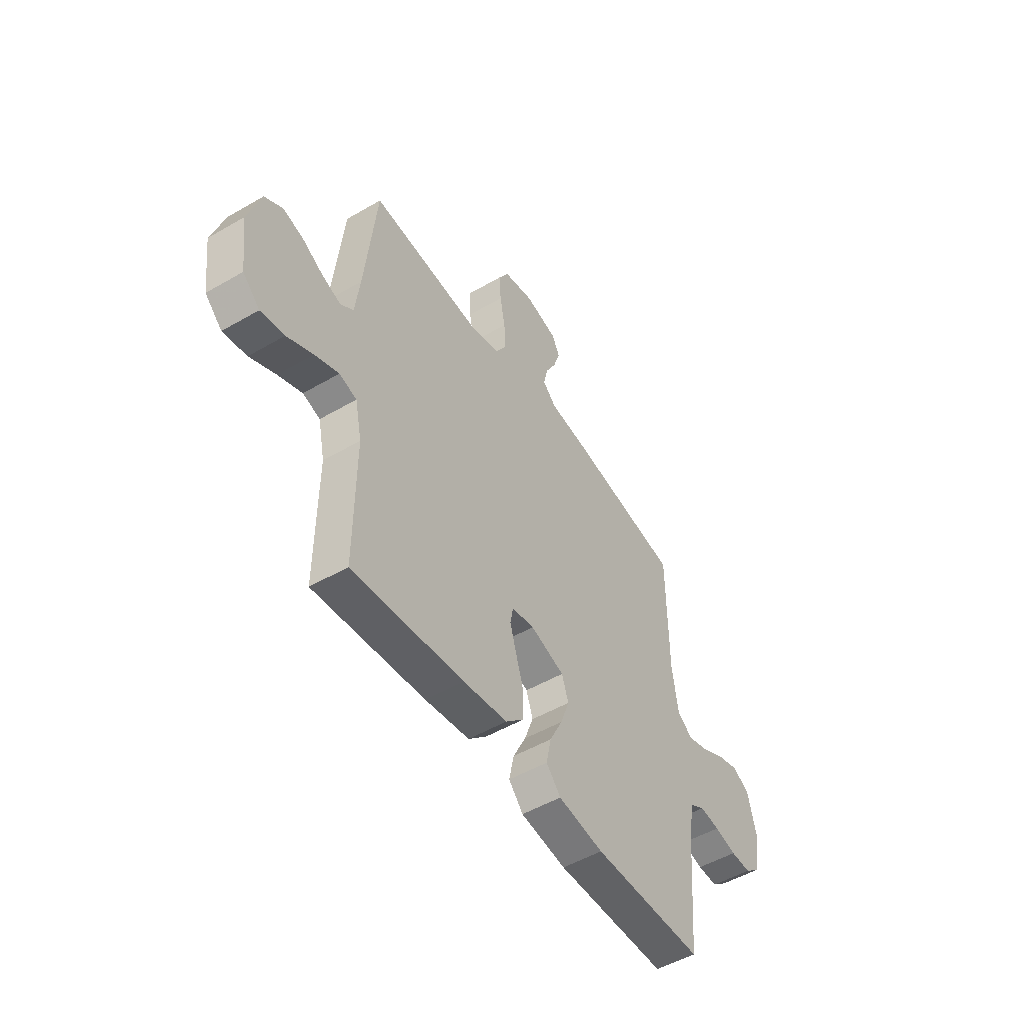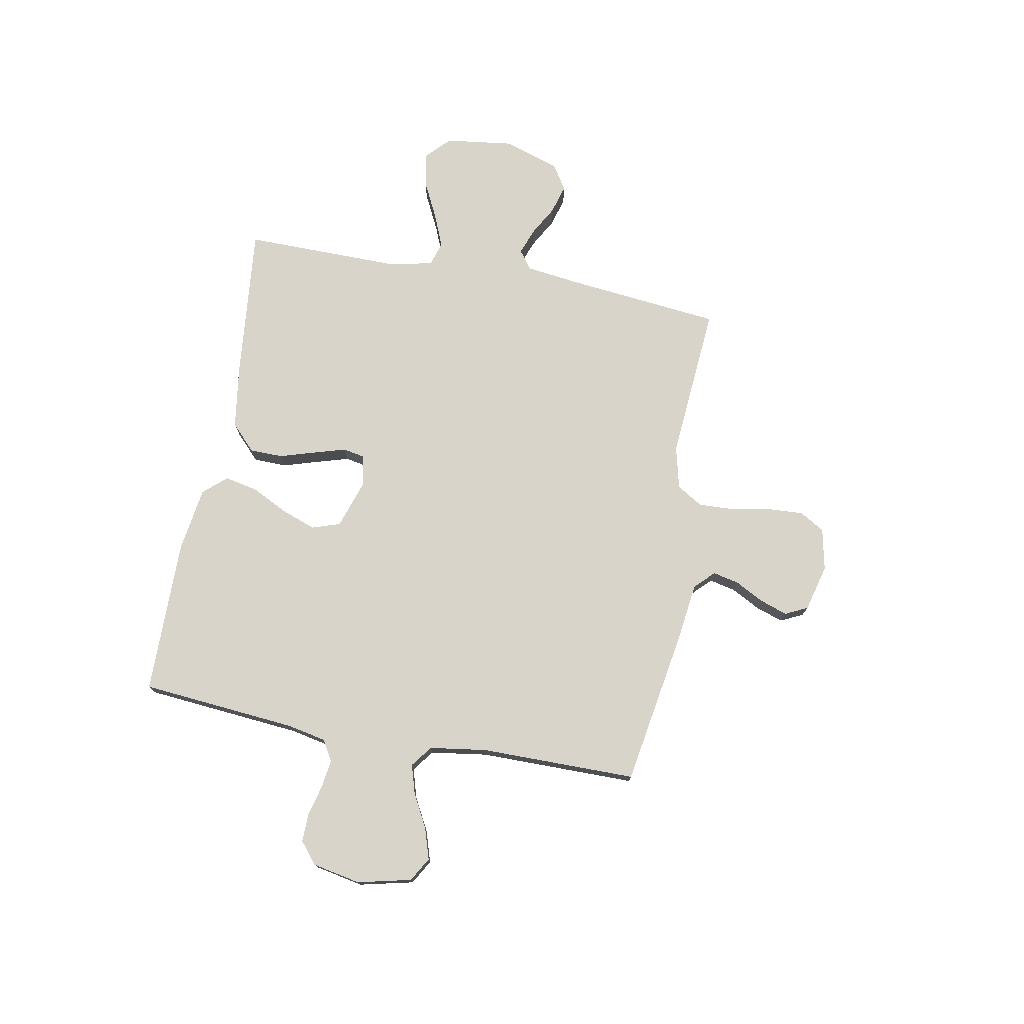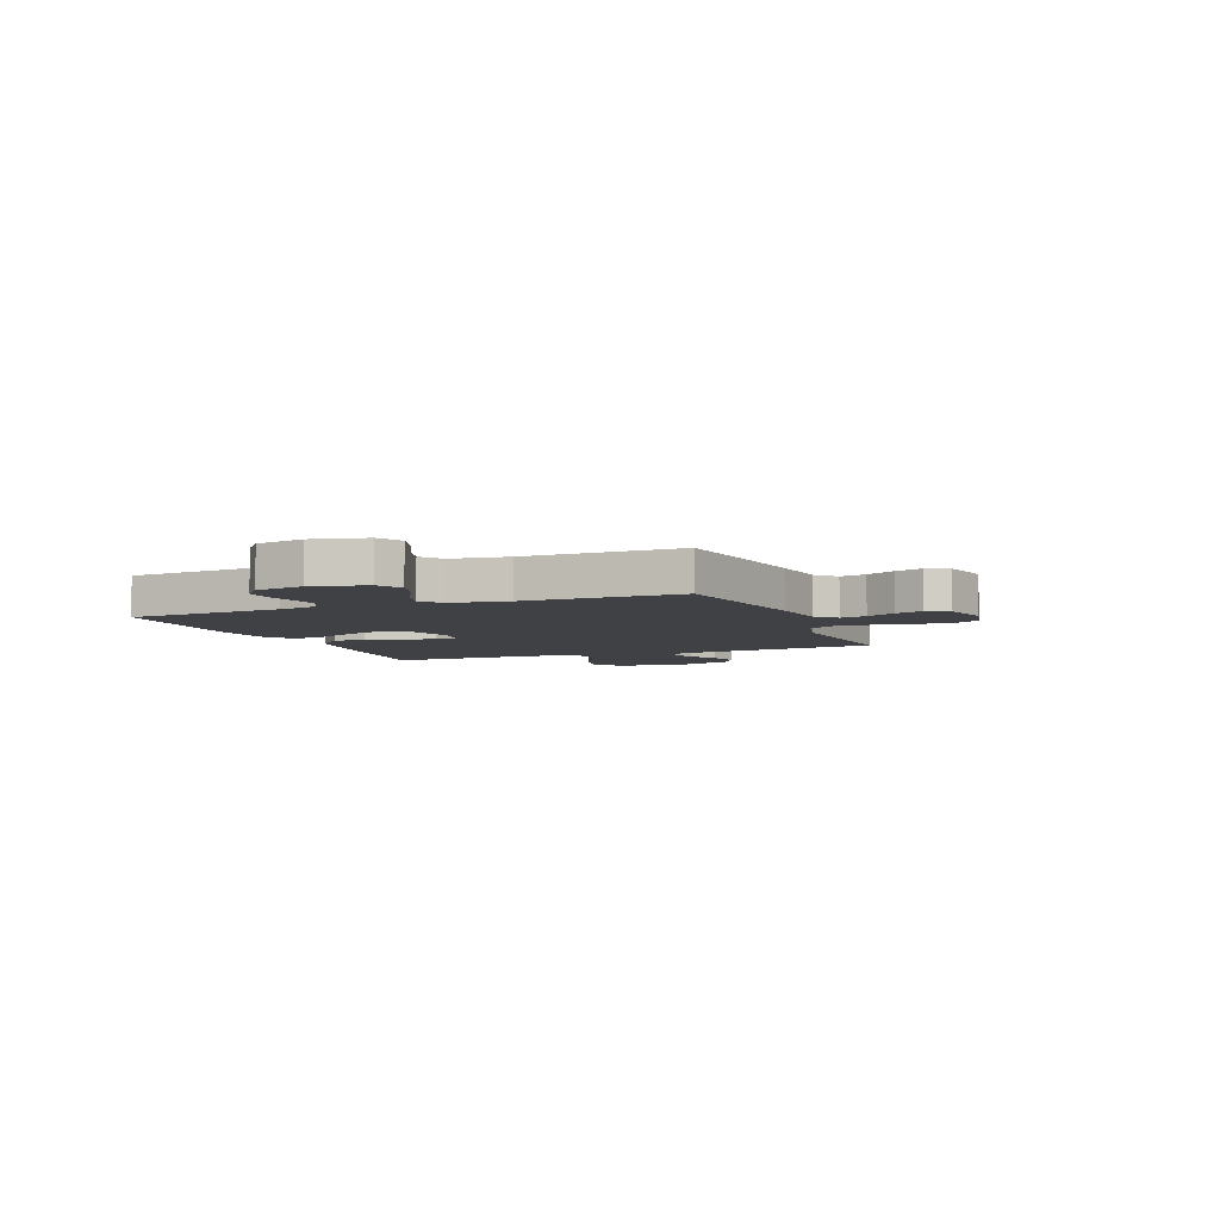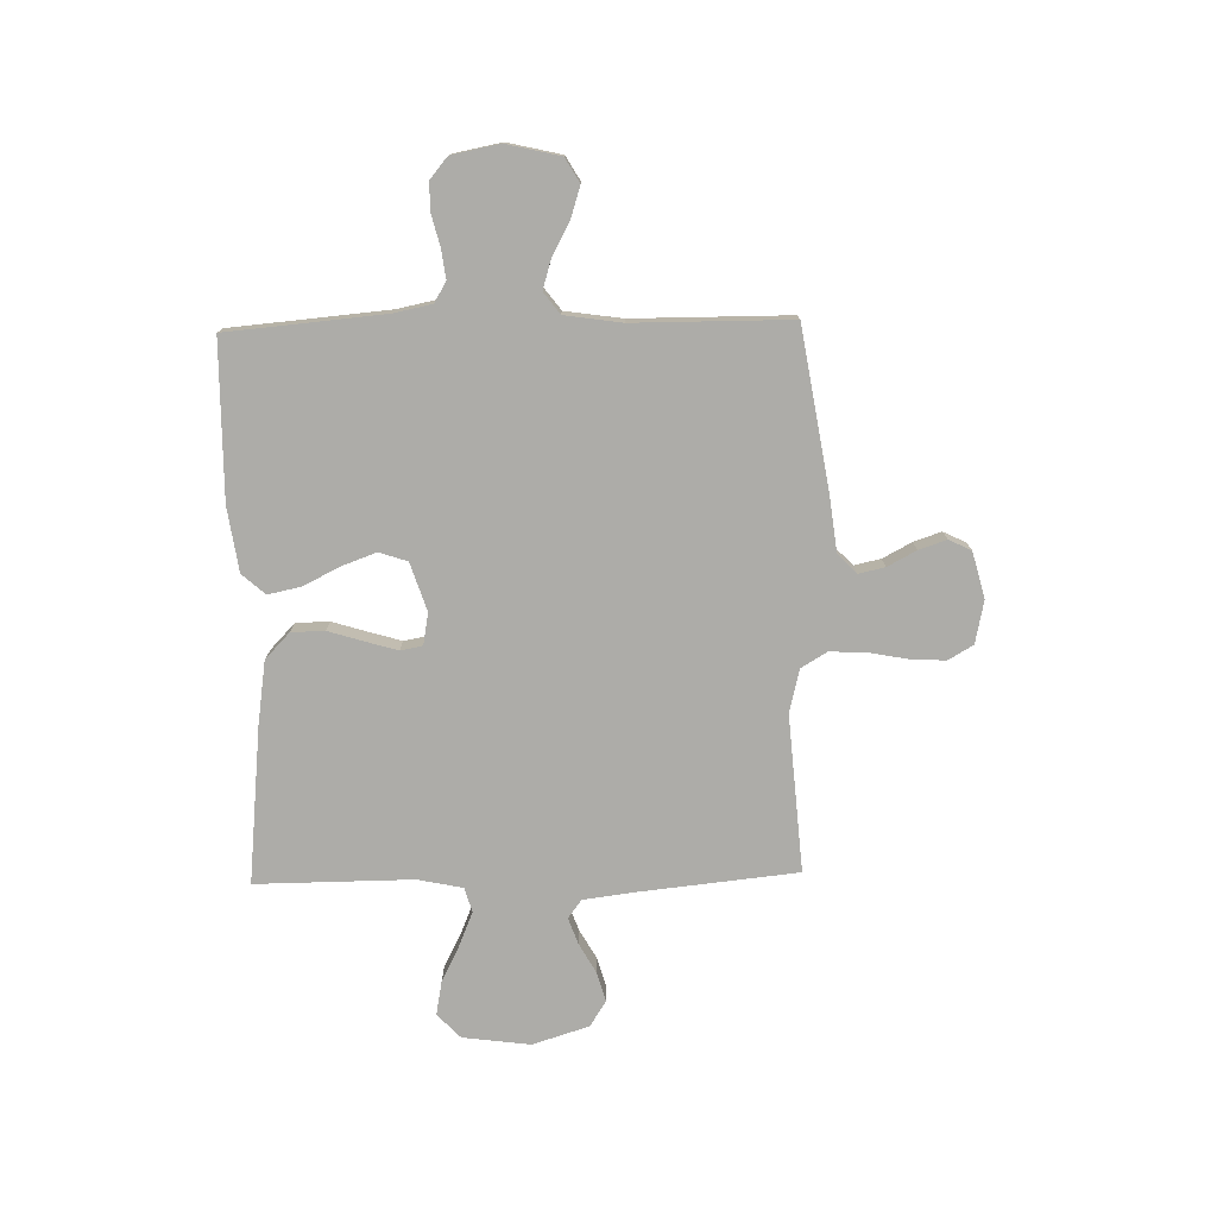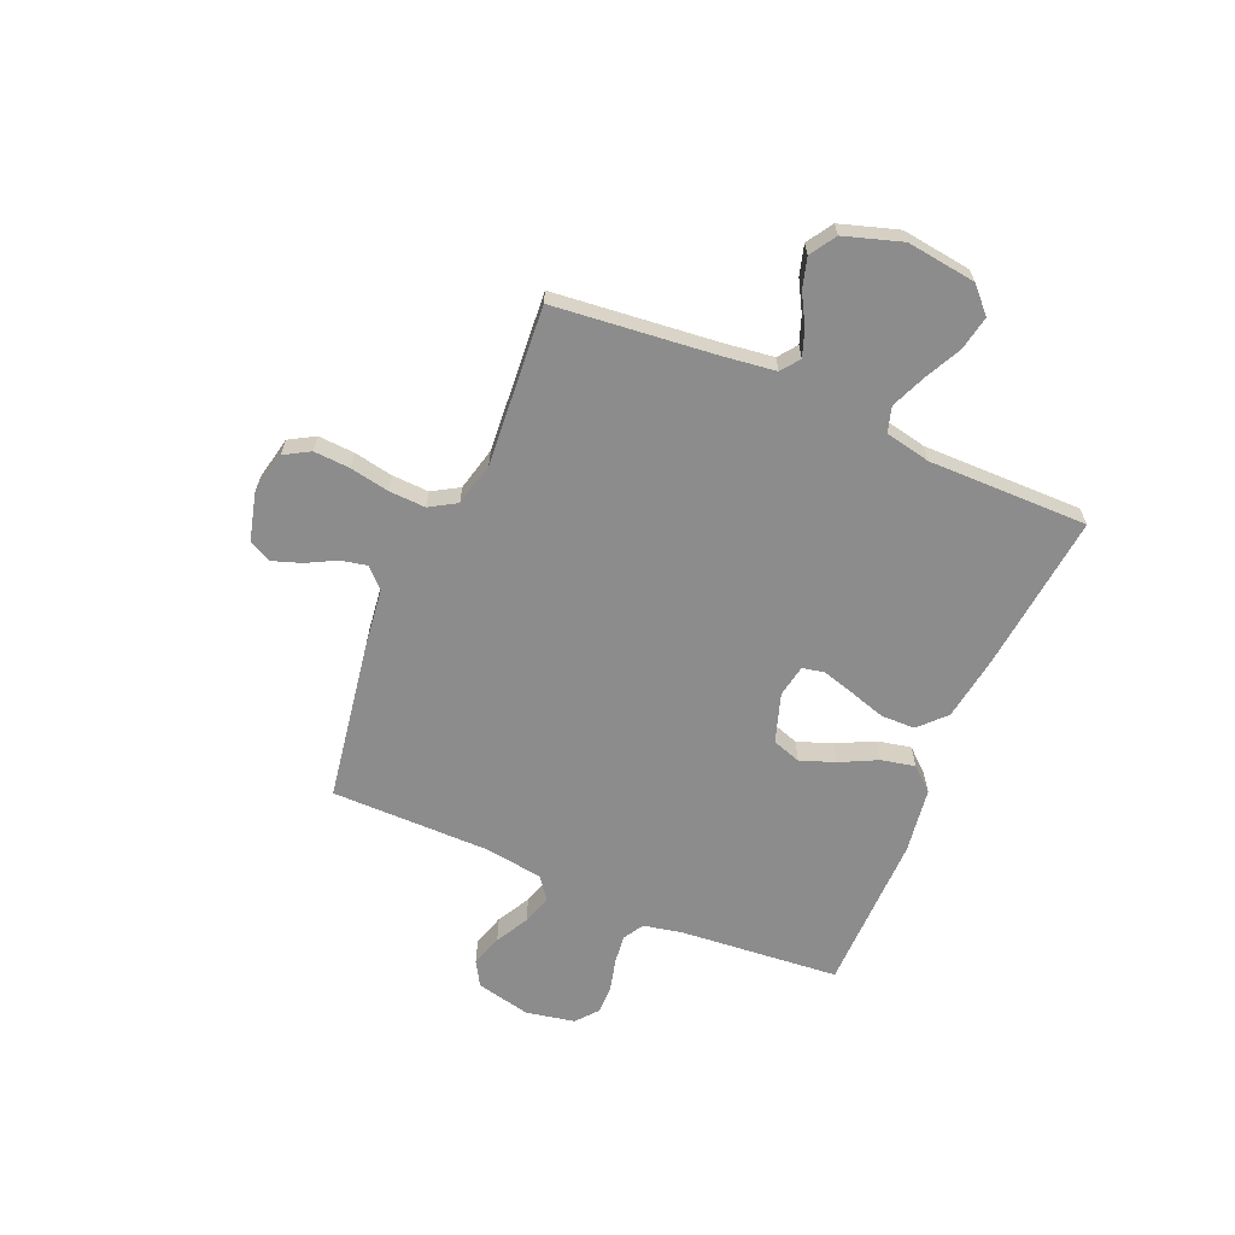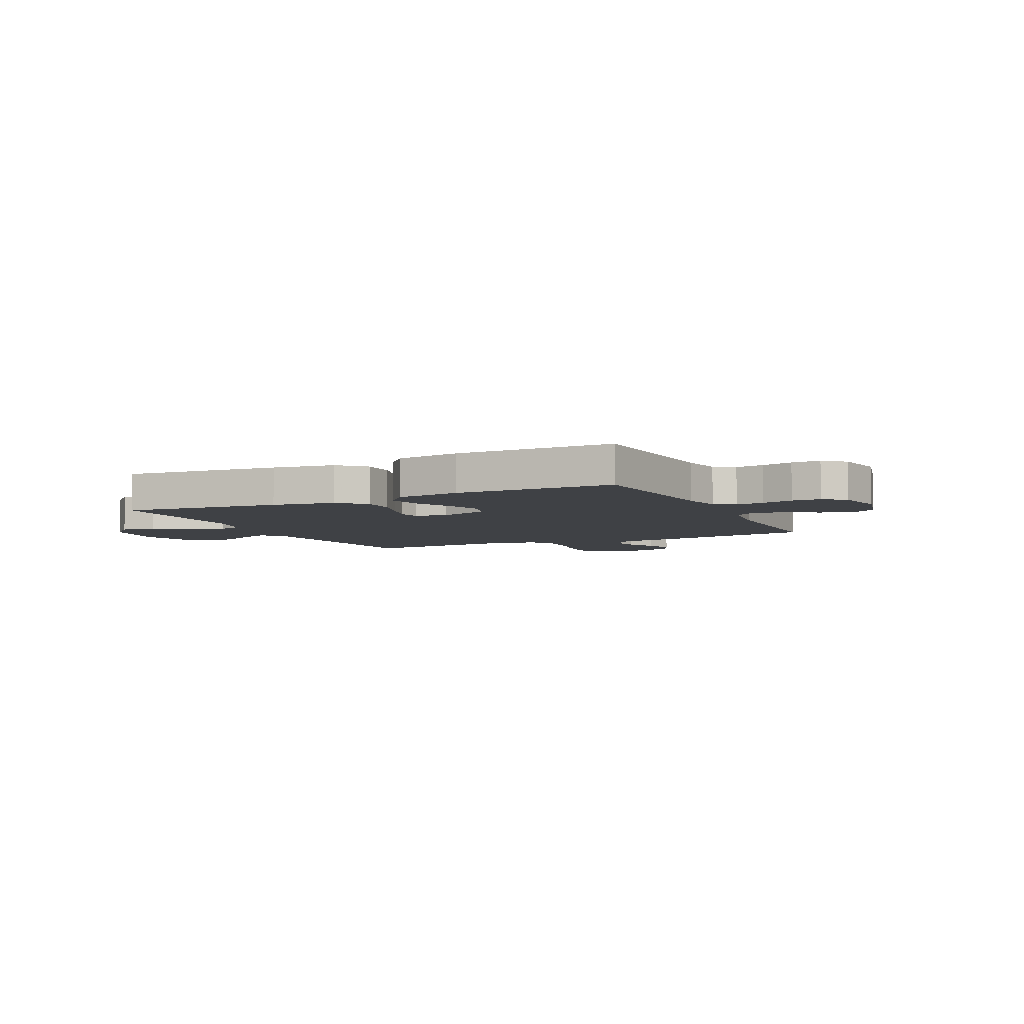
<metadata>
{"format":"obj","ext":"obj","renderer":"f3d","projection":"perspective","resolution":1024,"background":"white","views":[{"elev":-51.0,"azim":122.4,"up":"+Z"},{"elev":75.2,"azim":-79.4,"up":"+Y"},{"elev":-5.7,"azim":-68.3,"up":"+Y"},{"elev":-76.6,"azim":-88.7,"up":"+Y"},{"elev":-64.2,"azim":66.9,"up":"+Y"},{"elev":-5.7,"azim":-154.4,"up":"+Y"}]}
</metadata>
<code>
v 0.5 0.07 -0.5
v 0.2 0.07 -0.469
v 0.08 0.07 -0.451
v 0.031 0.07 -0.404
v 0.03 0.07 -0.34
v 0.051 0.07 -0.272
v 0.069 0.07 -0.211
v 0.061 0.07 -0.169
v 0 0.07 -0.158
v -0.092 0.07 -0.188
v -0.11 0.07 -0.242
v -0.086 0.07 -0.308
v -0.051 0.07 -0.378
v -0.038 0.07 -0.441
v -0.077 0.07 -0.485
v -0.2 0.07 -0.503
v -0.5 0.07 -0.5
v -0.526 0.07 -0.2
v -0.541 0.07 -0.126
v -0.58 0.07 -0.103
v -0.634 0.07 -0.11
v -0.693 0.07 -0.125
v -0.748 0.07 -0.126
v -0.789 0.07 -0.092
v -0.807 0.07 0
v -0.783 0.07 0.103
v -0.737 0.07 0.13
v -0.677 0.07 0.111
v -0.614 0.07 0.077
v -0.558 0.07 0.06
v -0.517 0.07 0.091
v -0.501 0.07 0.2
v -0.5 0.07 0.5
v -0.2 0.07 0.549
v -0.088 0.07 0.563
v -0.052 0.07 0.599
v -0.063 0.07 0.649
v -0.092 0.07 0.704
v -0.11 0.07 0.757
v -0.089 0.07 0.8
v 0 0.07 0.823
v 0.081 0.07 0.806
v 0.109 0.07 0.758
v 0.105 0.07 0.69
v 0.091 0.07 0.616
v 0.088 0.07 0.547
v 0.118 0.07 0.497
v 0.2 0.07 0.477
v 0.5 0.07 0.5
v 0.531 0.07 0.2
v 0.544 0.07 0.099
v 0.579 0.07 0.073
v 0.629 0.07 0.091
v 0.686 0.07 0.123
v 0.742 0.07 0.139
v 0.791 0.07 0.108
v 0.825 0.07 0
v 0.808 0.07 -0.13
v 0.762 0.07 -0.174
v 0.698 0.07 -0.162
v 0.628 0.07 -0.127
v 0.563 0.07 -0.1
v 0.516 0.07 -0.114
v 0.498 0.07 -0.2
v 0.5 0 -0.5
v 0.2 0 -0.469
v 0.08 0 -0.451
v 0.031 0 -0.404
v 0.03 0 -0.34
v 0.051 0 -0.272
v 0.069 0 -0.211
v 0.061 0 -0.169
v 0 0 -0.158
v -0.092 0 -0.188
v -0.11 0 -0.242
v -0.086 0 -0.308
v -0.051 0 -0.378
v -0.038 0 -0.441
v -0.077 0 -0.485
v -0.2 0 -0.503
v -0.5 0 -0.5
v -0.526 0 -0.2
v -0.541 0 -0.126
v -0.58 0 -0.103
v -0.634 0 -0.11
v -0.693 0 -0.125
v -0.748 0 -0.126
v -0.789 0 -0.092
v -0.807 0 0
v -0.783 0 0.103
v -0.737 0 0.13
v -0.677 0 0.111
v -0.614 0 0.077
v -0.558 0 0.06
v -0.517 0 0.091
v -0.501 0 0.2
v -0.5 0 0.5
v -0.2 0 0.549
v -0.088 0 0.563
v -0.052 0 0.599
v -0.063 0 0.649
v -0.092 0 0.704
v -0.11 0 0.757
v -0.089 0 0.8
v 0 0 0.823
v 0.081 0 0.806
v 0.109 0 0.758
v 0.105 0 0.69
v 0.091 0 0.616
v 0.088 0 0.547
v 0.118 0 0.497
v 0.2 0 0.477
v 0.5 0 0.5
v 0.531 0 0.2
v 0.544 0 0.099
v 0.579 0 0.073
v 0.629 0 0.091
v 0.686 0 0.123
v 0.742 0 0.139
v 0.791 0 0.108
v 0.825 0 0
v 0.808 0 -0.13
v 0.762 0 -0.174
v 0.698 0 -0.162
v 0.628 0 -0.127
v 0.563 0 -0.1
v 0.516 0 -0.114
v 0.498 0 -0.2
f 58 59 60 61
f 58 61 62
f 57 58 62
f 56 57 62 63
f 53 54 55 56
f 52 53 56 63
f 48 49 50
f 47 48 50 51
f 42 43 44 45
f 42 45 46
f 41 42 46
f 40 41 46
f 37 38 39 40
f 36 37 40 46
f 35 36 46 47
f 32 33 34 35
f 31 32 35 47
f 26 27 28 29
f 26 29 30
f 25 26 30
f 24 25 30
f 21 22 23 24
f 20 21 24 30
f 19 20 30 31
f 15 16 17 18
f 12 13 14 15
f 11 12 15 18
f 10 11 18 19
f 3 4 5 6
f 3 6 7
f 64 1 2 3
f 63 64 3 7
f 51 52 63 7
f 9 10 19 31
f 8 9 31 47
f 7 8 47 51
f 125 124 123 122
f 126 125 122
f 126 122 121
f 127 126 121 120
f 120 119 118 117
f 127 120 117 116
f 114 113 112
f 115 114 112 111
f 109 108 107 106
f 110 109 106
f 110 106 105
f 110 105 104
f 104 103 102 101
f 110 104 101 100
f 111 110 100 99
f 99 98 97 96
f 111 99 96 95
f 93 92 91 90
f 94 93 90
f 94 90 89
f 94 89 88
f 88 87 86 85
f 94 88 85 84
f 95 94 84 83
f 82 81 80 79
f 79 78 77 76
f 82 79 76 75
f 83 82 75 74
f 70 69 68 67
f 71 70 67
f 67 66 65 128
f 71 67 128 127
f 71 127 116 115
f 95 83 74 73
f 111 95 73 72
f 115 111 72 71
f 1 65 66 2
f 2 66 67 3
f 3 67 68 4
f 4 68 69 5
f 5 69 70 6
f 6 70 71 7
f 7 71 72 8
f 8 72 73 9
f 9 73 74 10
f 10 74 75 11
f 11 75 76 12
f 12 76 77 13
f 13 77 78 14
f 14 78 79 15
f 15 79 80 16
f 16 80 81 17
f 17 81 82 18
f 18 82 83 19
f 19 83 84 20
f 20 84 85 21
f 21 85 86 22
f 22 86 87 23
f 23 87 88 24
f 24 88 89 25
f 25 89 90 26
f 26 90 91 27
f 27 91 92 28
f 28 92 93 29
f 29 93 94 30
f 30 94 95 31
f 31 95 96 32
f 32 96 97 33
f 33 97 98 34
f 34 98 99 35
f 35 99 100 36
f 36 100 101 37
f 37 101 102 38
f 38 102 103 39
f 39 103 104 40
f 40 104 105 41
f 41 105 106 42
f 42 106 107 43
f 43 107 108 44
f 44 108 109 45
f 45 109 110 46
f 46 110 111 47
f 47 111 112 48
f 48 112 113 49
f 49 113 114 50
f 50 114 115 51
f 51 115 116 52
f 52 116 117 53
f 53 117 118 54
f 54 118 119 55
f 55 119 120 56
f 56 120 121 57
f 57 121 122 58
f 58 122 123 59
f 59 123 124 60
f 60 124 125 61
f 61 125 126 62
f 62 126 127 63
f 63 127 128 64
f 64 128 65 1

</code>
